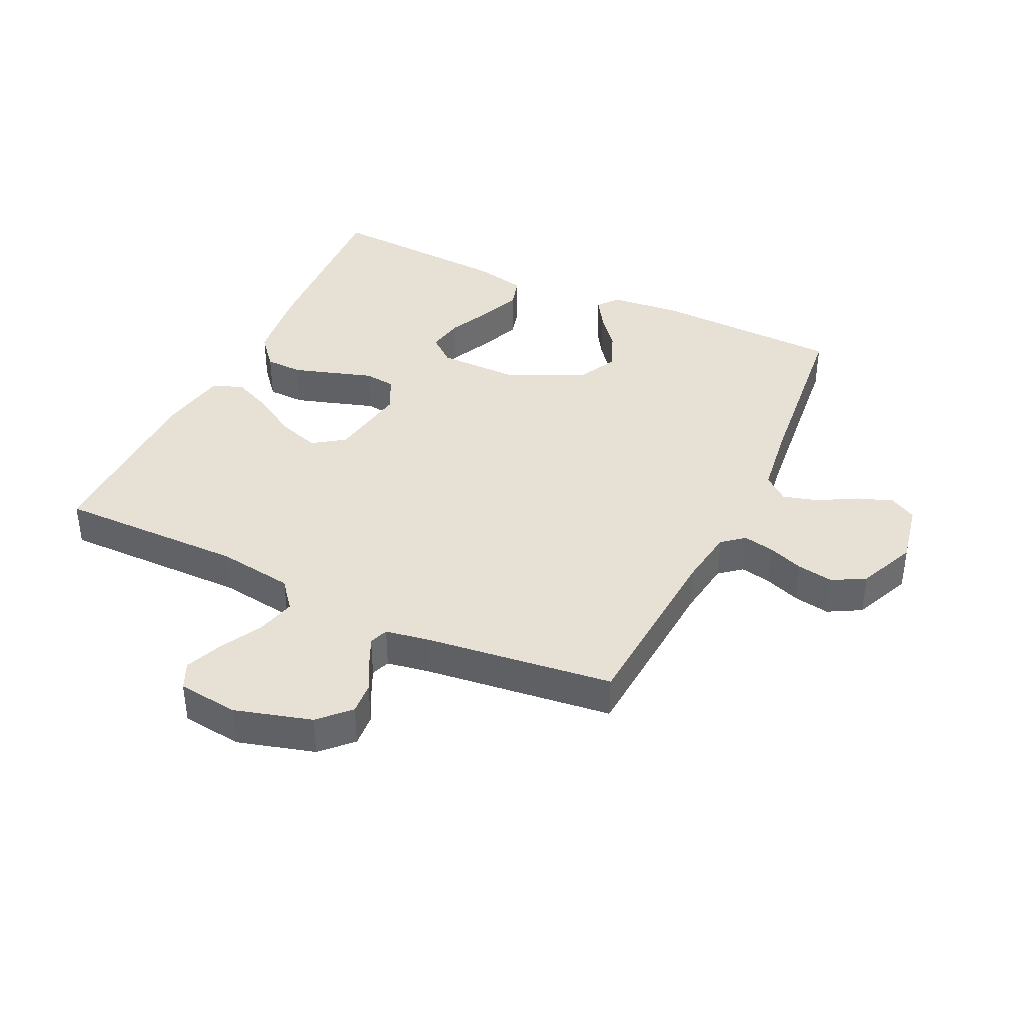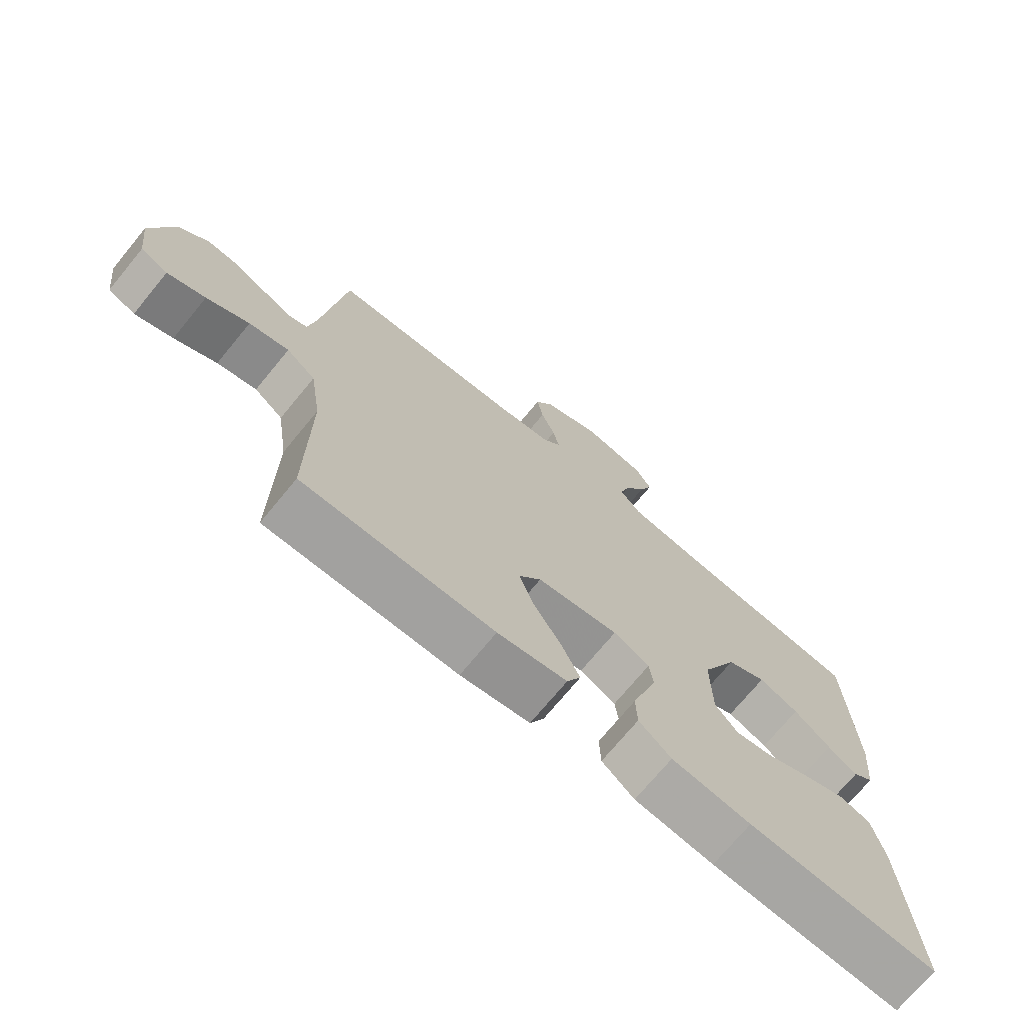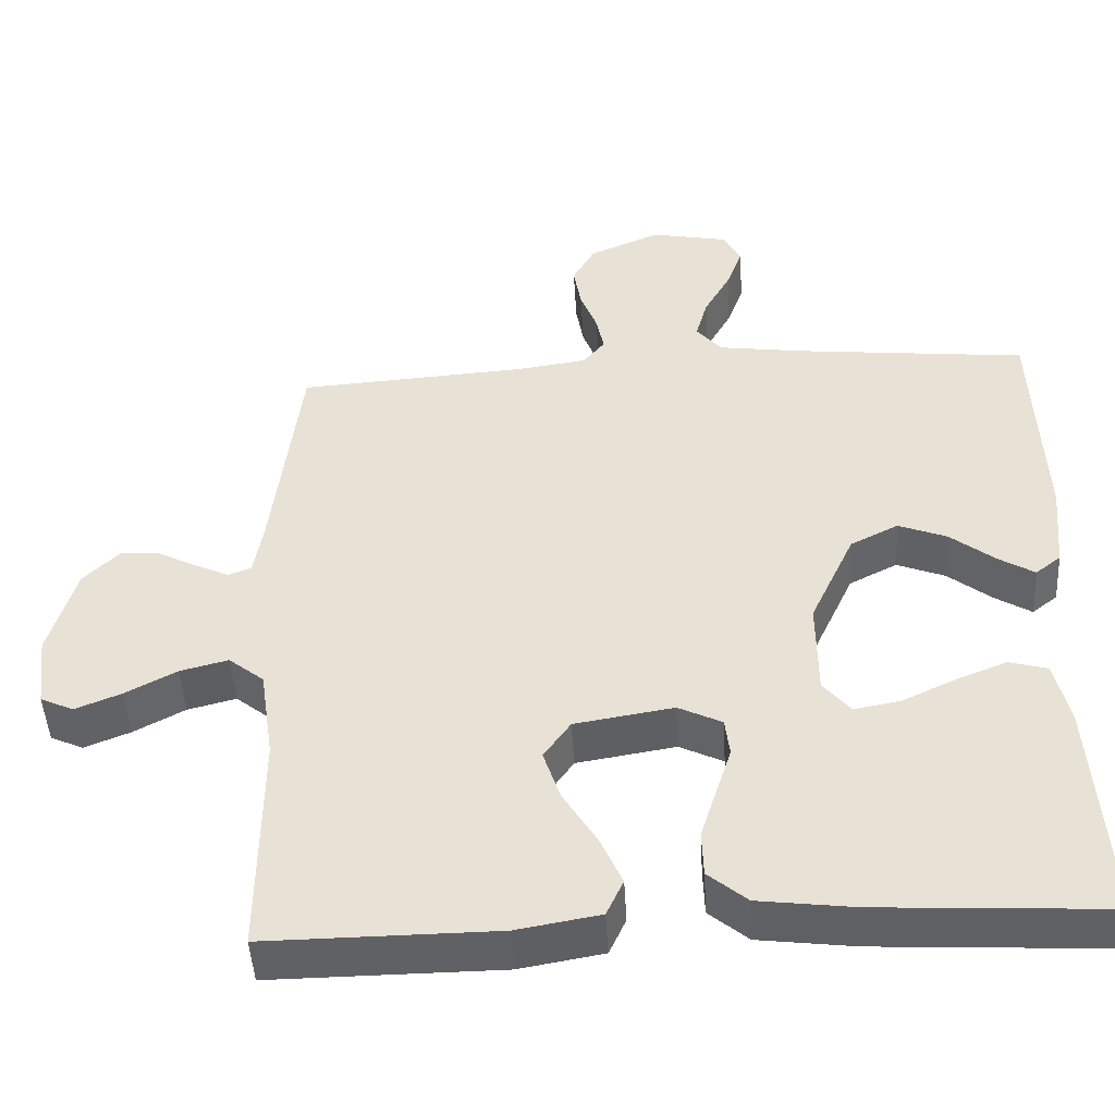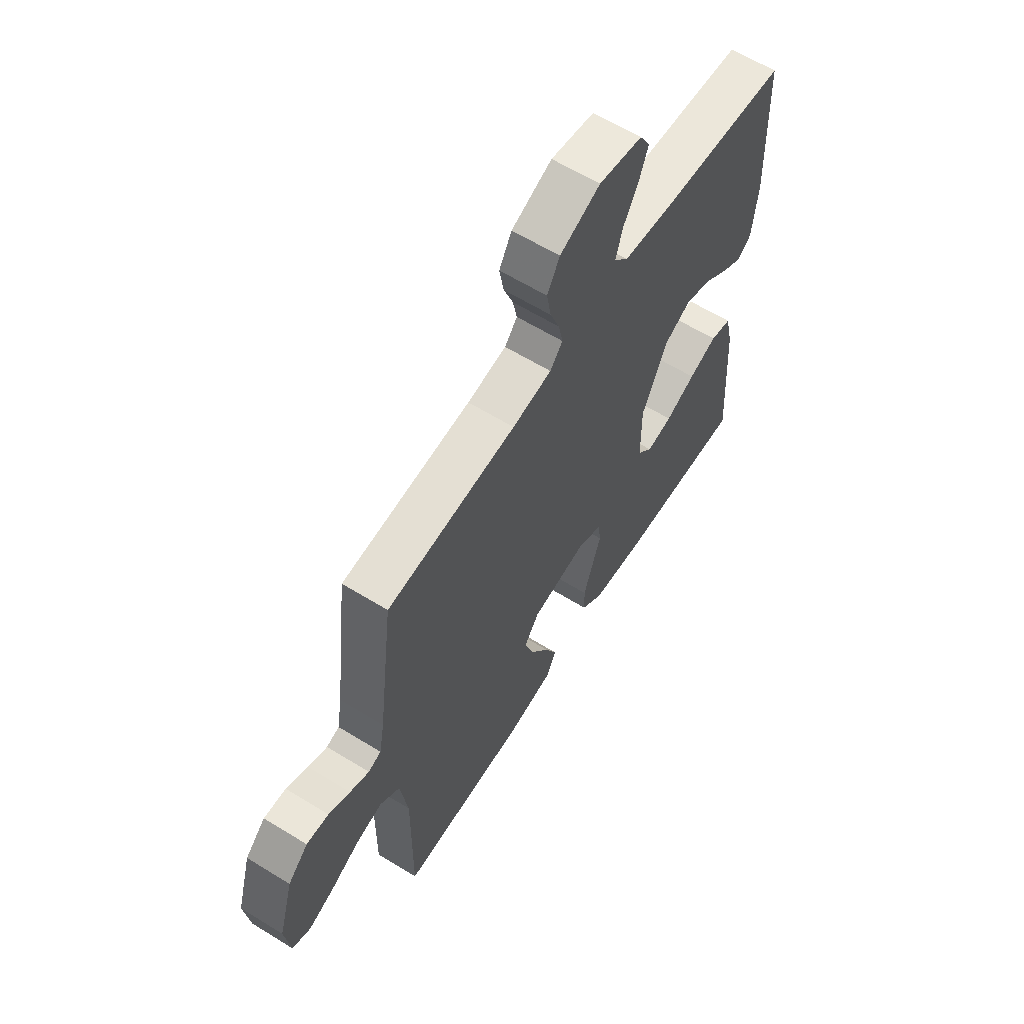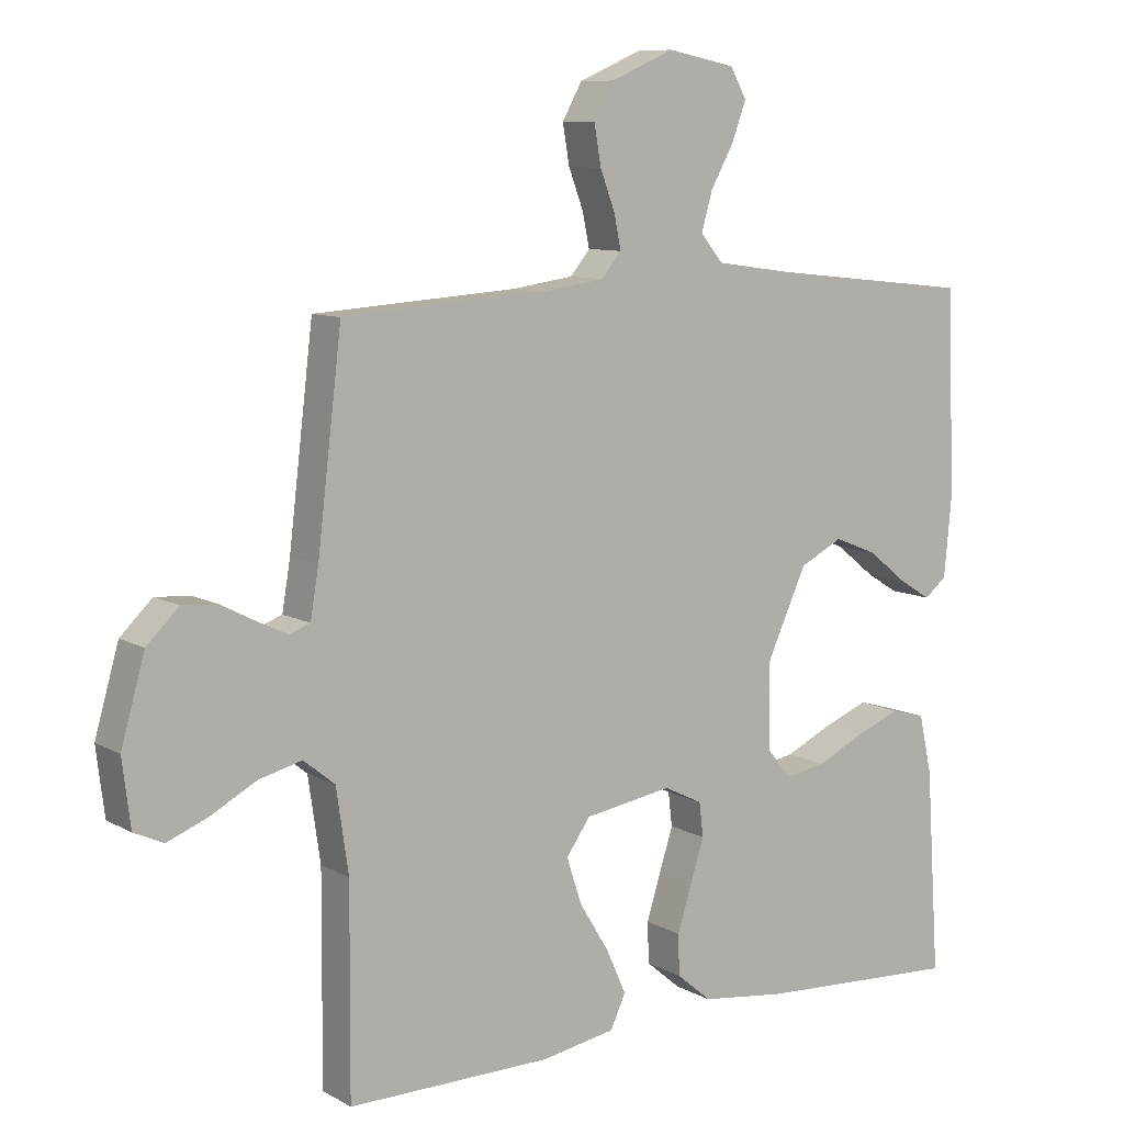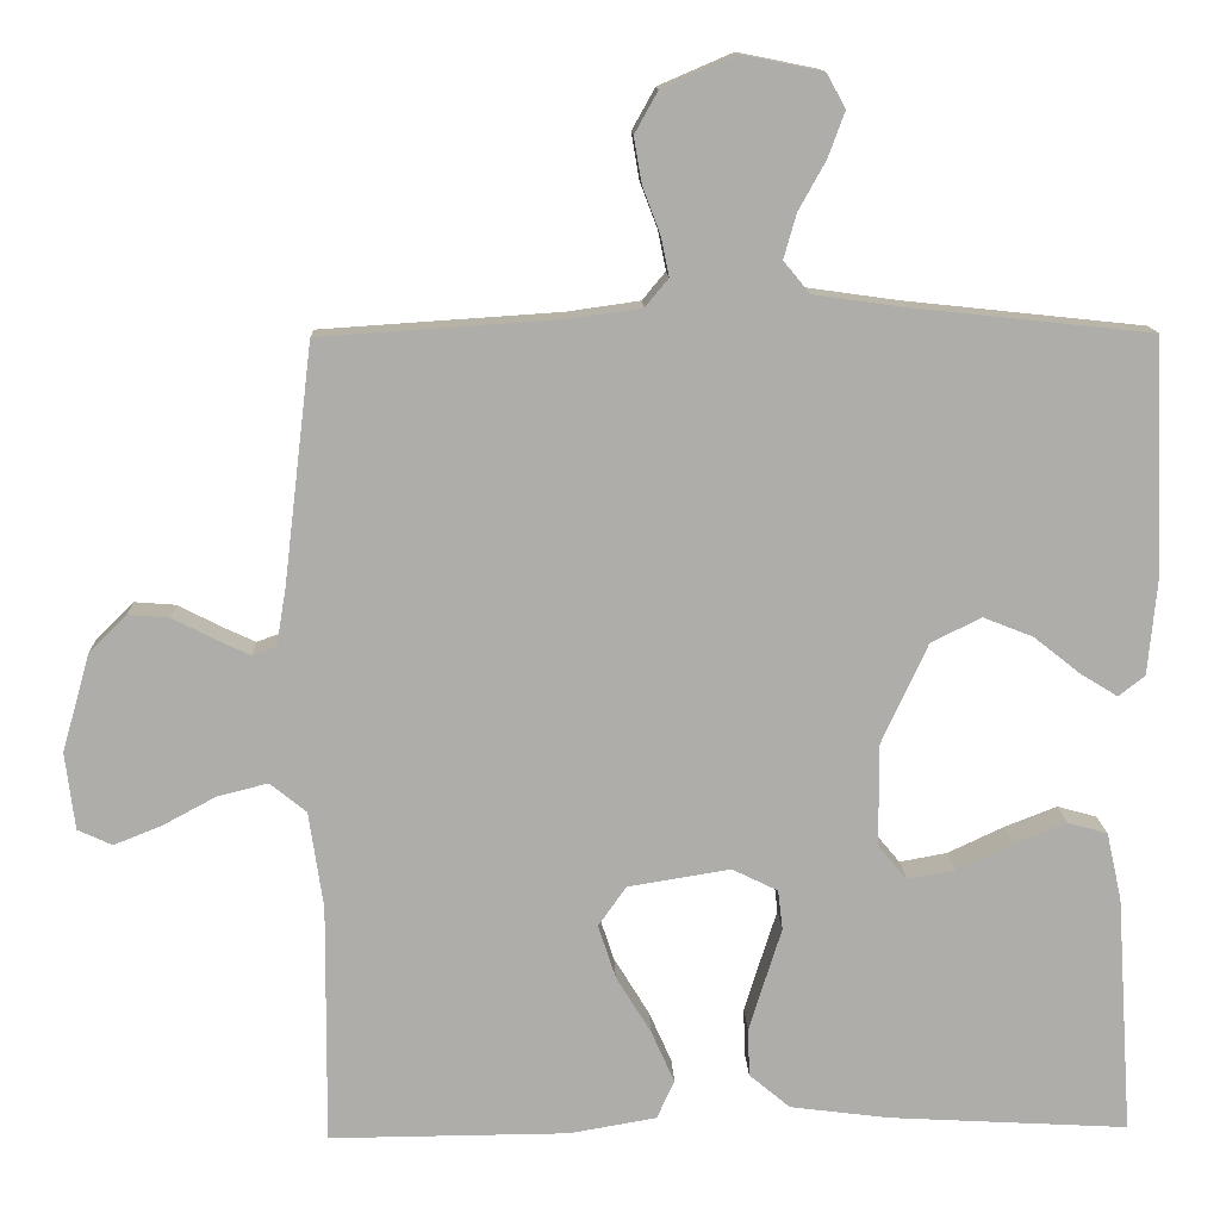
<metadata>
{"format":"obj","ext":"obj","renderer":"f3d","projection":"perspective","resolution":1024,"background":"white","views":[{"elev":39.1,"azim":-64.6,"up":"+Y"},{"elev":-72.4,"azim":-39.5,"up":"+Z"},{"elev":-47.3,"azim":3.3,"up":"+Z"},{"elev":62.3,"azim":-58.0,"up":"+Z"},{"elev":9.2,"azim":-35.1,"up":"+Z"},{"elev":12.8,"azim":-2.0,"up":"+Z"}]}
</metadata>
<code>
v -0.5 0.07 0.5
v -0.2 0.07 0.52
v -0.109 0.07 0.533
v -0.08 0.07 0.568
v -0.09 0.07 0.617
v -0.112 0.07 0.675
v -0.122 0.07 0.733
v -0.093 0.07 0.785
v 0 0.07 0.825
v 0.1 0.07 0.805
v 0.124 0.07 0.762
v 0.103 0.07 0.705
v 0.069 0.07 0.644
v 0.053 0.07 0.588
v 0.086 0.07 0.548
v 0.2 0.07 0.532
v 0.5 0.07 0.5
v 0.511 0.07 0.2
v 0.5 0.07 0.084
v 0.467 0.07 0.058
v 0.42 0.07 0.087
v 0.362 0.07 0.133
v 0.299 0.07 0.158
v 0.236 0.07 0.126
v 0.178 0.07 0
v 0.179 0.07 -0.128
v 0.215 0.07 -0.171
v 0.275 0.07 -0.16
v 0.345 0.07 -0.127
v 0.411 0.07 -0.101
v 0.461 0.07 -0.115
v 0.48 0.07 -0.2
v 0.5 0.07 -0.5
v 0.2 0.07 -0.483
v 0.075 0.07 -0.467
v 0.024 0.07 -0.424
v 0.022 0.07 -0.364
v 0.043 0.07 -0.297
v 0.063 0.07 -0.234
v 0.057 0.07 -0.184
v 0 0.07 -0.156
v -0.129 0.07 -0.177
v -0.164 0.07 -0.227
v -0.142 0.07 -0.294
v -0.098 0.07 -0.366
v -0.069 0.07 -0.431
v -0.091 0.07 -0.479
v -0.2 0.07 -0.498
v -0.5 0.07 -0.5
v -0.498 0.07 -0.2
v -0.516 0.07 -0.078
v -0.562 0.07 -0.041
v -0.625 0.07 -0.057
v -0.692 0.07 -0.093
v -0.752 0.07 -0.117
v -0.795 0.07 -0.097
v -0.807 0.07 0
v -0.772 0.07 0.123
v -0.725 0.07 0.169
v -0.673 0.07 0.165
v -0.623 0.07 0.139
v -0.578 0.07 0.118
v -0.548 0.07 0.129
v -0.536 0.07 0.2
v -0.5 0 0.5
v -0.2 0 0.52
v -0.109 0 0.533
v -0.08 0 0.568
v -0.09 0 0.617
v -0.112 0 0.675
v -0.122 0 0.733
v -0.093 0 0.785
v 0 0 0.825
v 0.1 0 0.805
v 0.124 0 0.762
v 0.103 0 0.705
v 0.069 0 0.644
v 0.053 0 0.588
v 0.086 0 0.548
v 0.2 0 0.532
v 0.5 0 0.5
v 0.511 0 0.2
v 0.5 0 0.084
v 0.467 0 0.058
v 0.42 0 0.087
v 0.362 0 0.133
v 0.299 0 0.158
v 0.236 0 0.126
v 0.178 0 0
v 0.179 0 -0.128
v 0.215 0 -0.171
v 0.275 0 -0.16
v 0.345 0 -0.127
v 0.411 0 -0.101
v 0.461 0 -0.115
v 0.48 0 -0.2
v 0.5 0 -0.5
v 0.2 0 -0.483
v 0.075 0 -0.467
v 0.024 0 -0.424
v 0.022 0 -0.364
v 0.043 0 -0.297
v 0.063 0 -0.234
v 0.057 0 -0.184
v 0 0 -0.156
v -0.129 0 -0.177
v -0.164 0 -0.227
v -0.142 0 -0.294
v -0.098 0 -0.366
v -0.069 0 -0.431
v -0.091 0 -0.479
v -0.2 0 -0.498
v -0.5 0 -0.5
v -0.498 0 -0.2
v -0.516 0 -0.078
v -0.562 0 -0.041
v -0.625 0 -0.057
v -0.692 0 -0.093
v -0.752 0 -0.117
v -0.795 0 -0.097
v -0.807 0 0
v -0.772 0 0.123
v -0.725 0 0.169
v -0.673 0 0.165
v -0.623 0 0.139
v -0.578 0 0.118
v -0.548 0 0.129
v -0.536 0 0.2
f 59 60 61
f 58 59 61
f 57 58 61
f 56 57 61
f 55 56 61
f 54 55 61
f 53 54 61
f 52 53 61 62
f 51 52 62 63
f 48 49 50
f 47 48 50
f 46 47 50
f 45 46 50
f 44 45 50
f 43 44 50 51
f 51 63 64
f 43 51 64
f 42 43 64
f 37 38 39
f 36 37 39
f 35 36 39
f 34 35 39
f 33 34 39
f 32 33 39
f 31 32 39
f 28 29 30 31
f 28 31 39
f 27 28 39
f 26 27 39 40
f 20 21 22
f 19 20 22
f 18 19 22
f 17 18 22
f 16 17 22
f 15 16 22 23
f 14 15 23 24
f 11 12 13
f 10 11 13
f 9 10 13
f 8 9 13
f 7 8 13
f 6 7 13
f 5 6 13
f 4 5 13 14
f 14 24 25
f 4 14 25
f 3 4 25
f 64 1 2
f 42 64 2
f 41 42 2
f 26 40 41
f 25 26 41
f 3 25 41
f 2 3 41
f 125 124 123
f 125 123 122
f 125 122 121
f 125 121 120
f 125 120 119
f 125 119 118
f 125 118 117
f 126 125 117 116
f 127 126 116 115
f 114 113 112
f 114 112 111
f 114 111 110
f 114 110 109
f 114 109 108
f 115 114 108 107
f 128 127 115
f 128 115 107
f 128 107 106
f 103 102 101
f 103 101 100
f 103 100 99
f 103 99 98
f 103 98 97
f 103 97 96
f 103 96 95
f 95 94 93 92
f 103 95 92
f 103 92 91
f 104 103 91 90
f 86 85 84
f 86 84 83
f 86 83 82
f 86 82 81
f 86 81 80
f 87 86 80 79
f 88 87 79 78
f 77 76 75
f 77 75 74
f 77 74 73
f 77 73 72
f 77 72 71
f 77 71 70
f 77 70 69
f 78 77 69 68
f 89 88 78
f 89 78 68
f 89 68 67
f 66 65 128
f 66 128 106
f 66 106 105
f 105 104 90
f 105 90 89
f 105 89 67
f 105 67 66
f 1 65 66 2
f 2 66 67 3
f 3 67 68 4
f 4 68 69 5
f 5 69 70 6
f 6 70 71 7
f 7 71 72 8
f 8 72 73 9
f 9 73 74 10
f 10 74 75 11
f 11 75 76 12
f 12 76 77 13
f 13 77 78 14
f 14 78 79 15
f 15 79 80 16
f 16 80 81 17
f 17 81 82 18
f 18 82 83 19
f 19 83 84 20
f 20 84 85 21
f 21 85 86 22
f 22 86 87 23
f 23 87 88 24
f 24 88 89 25
f 25 89 90 26
f 26 90 91 27
f 27 91 92 28
f 28 92 93 29
f 29 93 94 30
f 30 94 95 31
f 31 95 96 32
f 32 96 97 33
f 33 97 98 34
f 34 98 99 35
f 35 99 100 36
f 36 100 101 37
f 37 101 102 38
f 38 102 103 39
f 39 103 104 40
f 40 104 105 41
f 41 105 106 42
f 42 106 107 43
f 43 107 108 44
f 44 108 109 45
f 45 109 110 46
f 46 110 111 47
f 47 111 112 48
f 48 112 113 49
f 49 113 114 50
f 50 114 115 51
f 51 115 116 52
f 52 116 117 53
f 53 117 118 54
f 54 118 119 55
f 55 119 120 56
f 56 120 121 57
f 57 121 122 58
f 58 122 123 59
f 59 123 124 60
f 60 124 125 61
f 61 125 126 62
f 62 126 127 63
f 63 127 128 64
f 64 128 65 1

</code>
